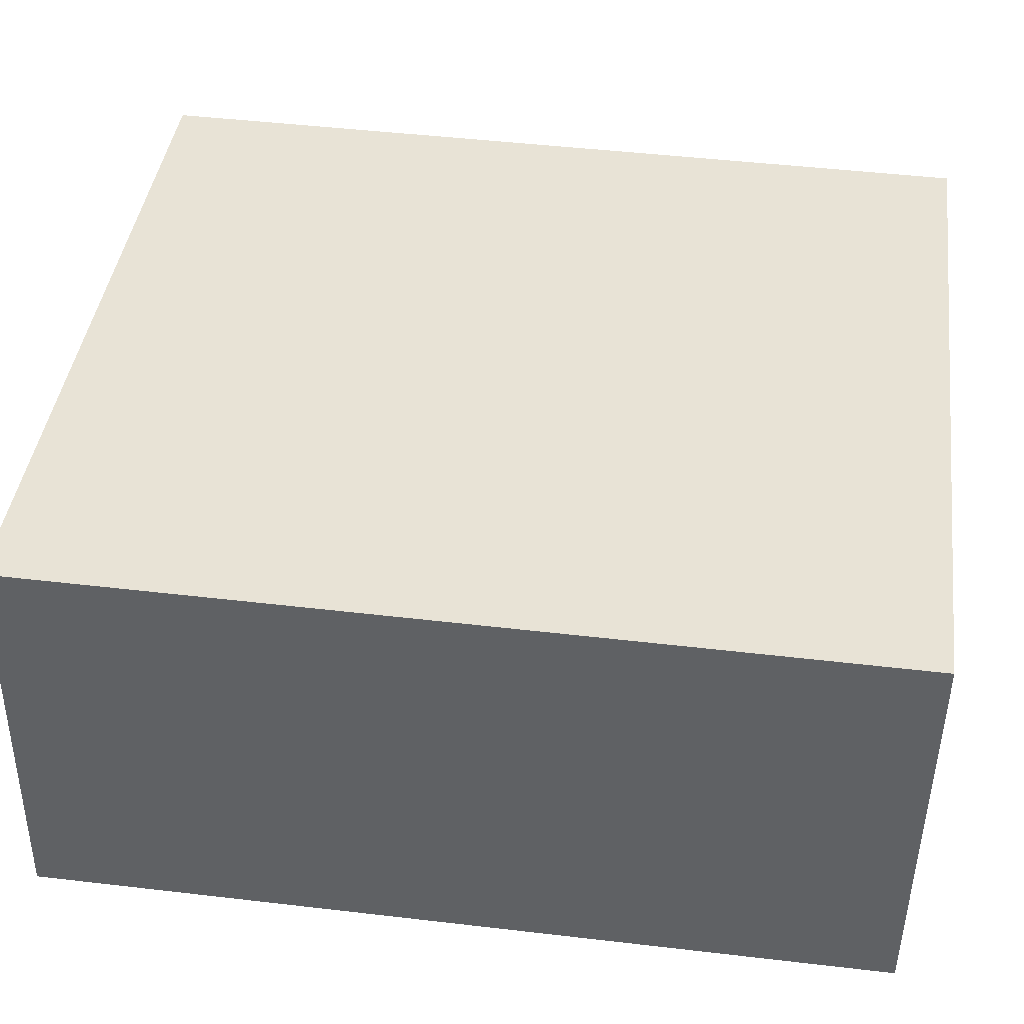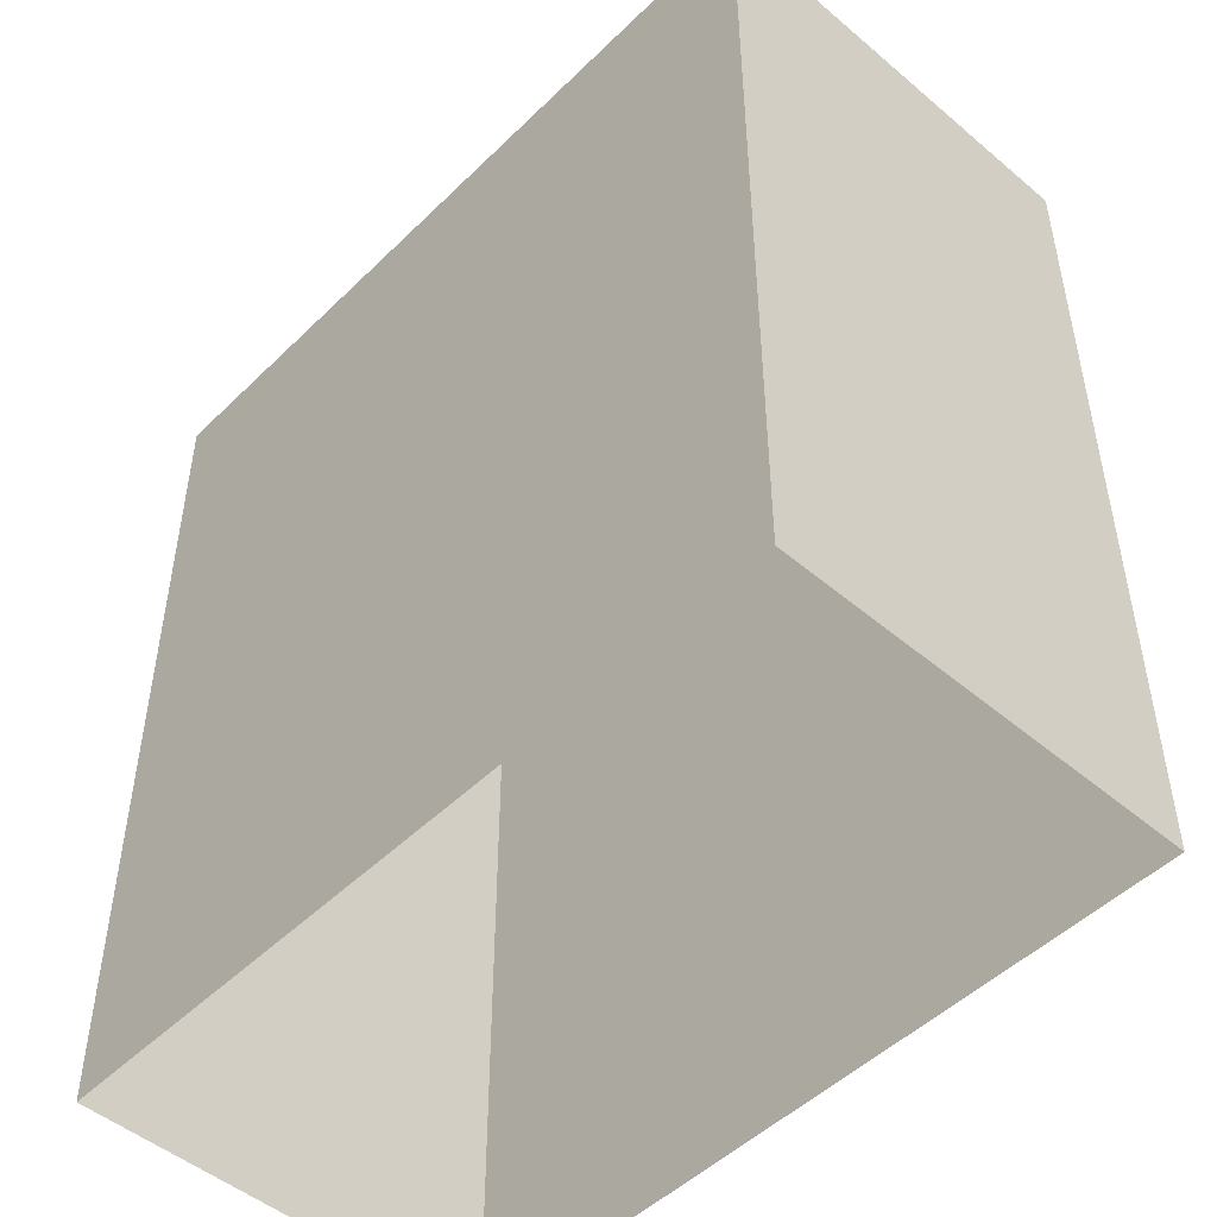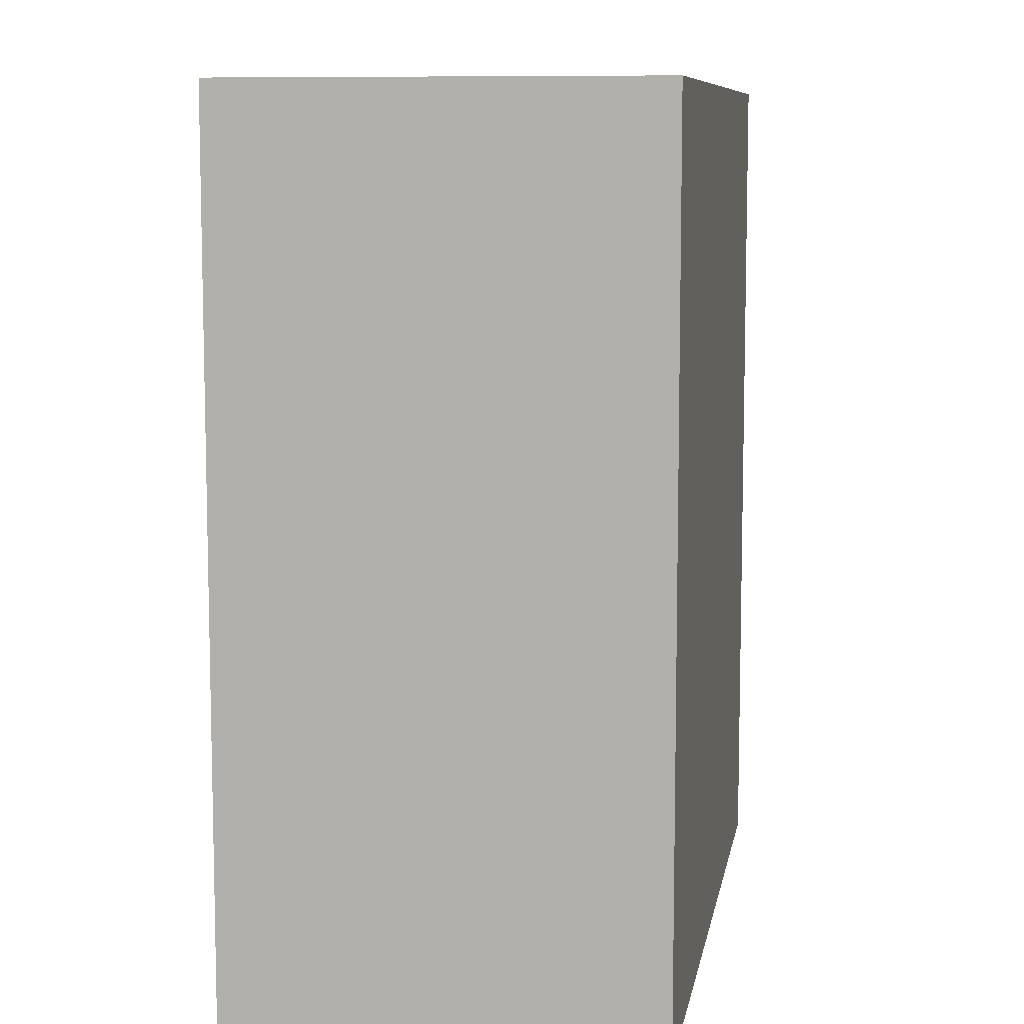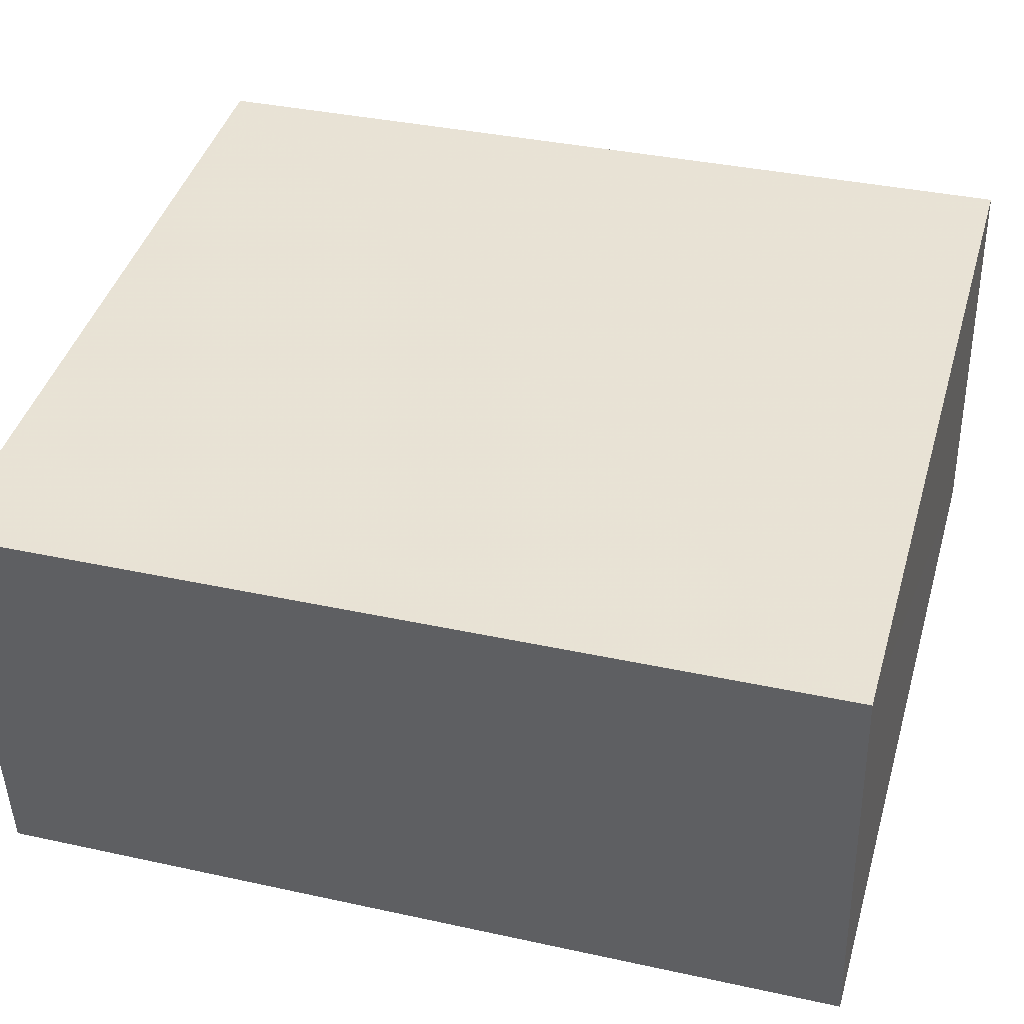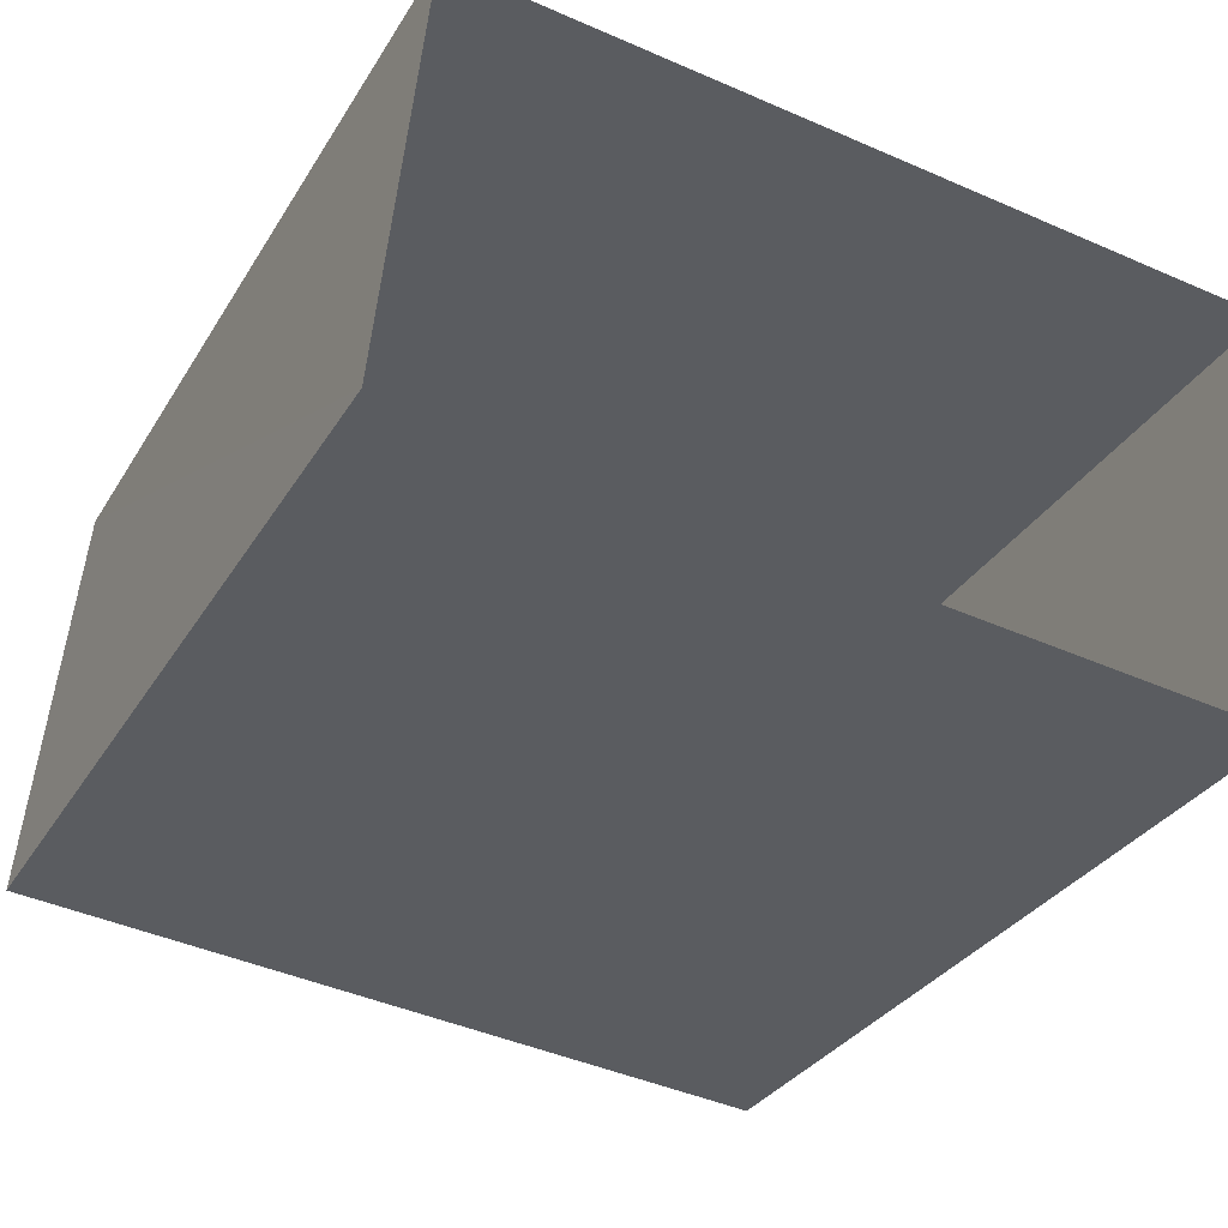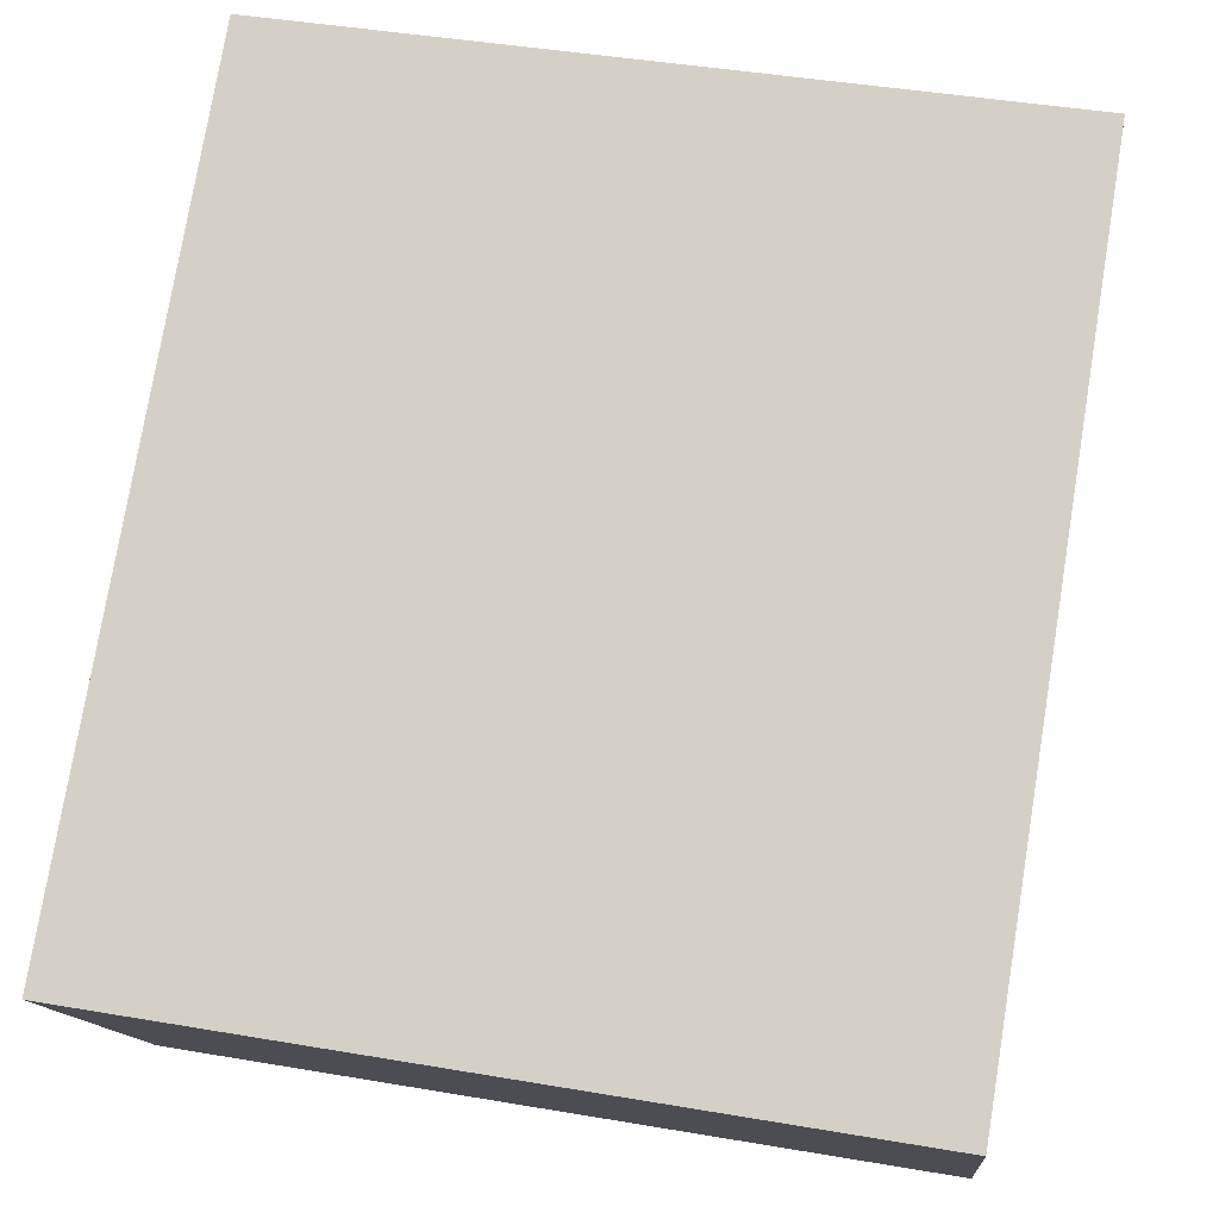
<metadata>
{"format":"obj","ext":"obj","renderer":"f3d","projection":"perspective","resolution":1024,"background":"white","views":[{"elev":47.3,"azim":97.5,"up":"+Y"},{"elev":-49.3,"azim":52.8,"up":"+Z"},{"elev":8.7,"azim":105.4,"up":"+Z"},{"elev":36.3,"azim":-74.0,"up":"+Y"},{"elev":-31.7,"azim":153.6,"up":"+Y"},{"elev":77.1,"azim":9.4,"up":"+Y"}]}
</metadata>
<code>
v -1.162e+04 -3.451e+04 34.39
v -1.162e+04 -3.451e+04 34.39
v -1.162e+04 -3.451e+04 34.39
v -1.162e+04 -3.451e+04 34.39
v -1.162e+04 -3.451e+04 37.01
v -1.162e+04 -3.451e+04 37.01
v -1.162e+04 -3.451e+04 37.01
v -1.162e+04 -3.451e+04 37.01
f 1 2 3
f 1 4 2
f 5 6 7
f 5 8 6
f 6 1 3
f 7 6 3
f 6 4 1
f 6 8 4
f 8 2 4
f 8 5 2
f 7 3 2
f 5 7 2

</code>
